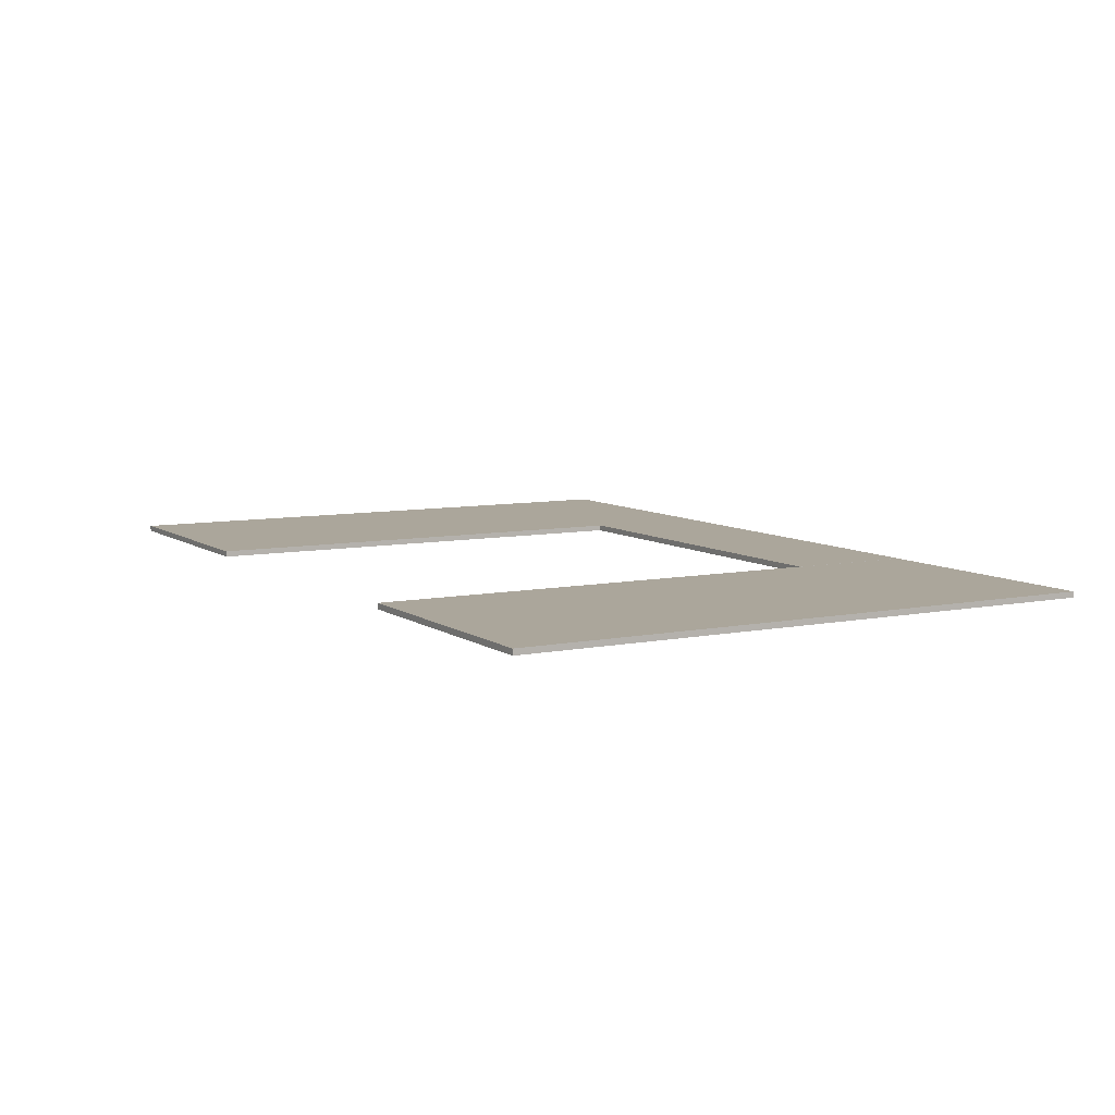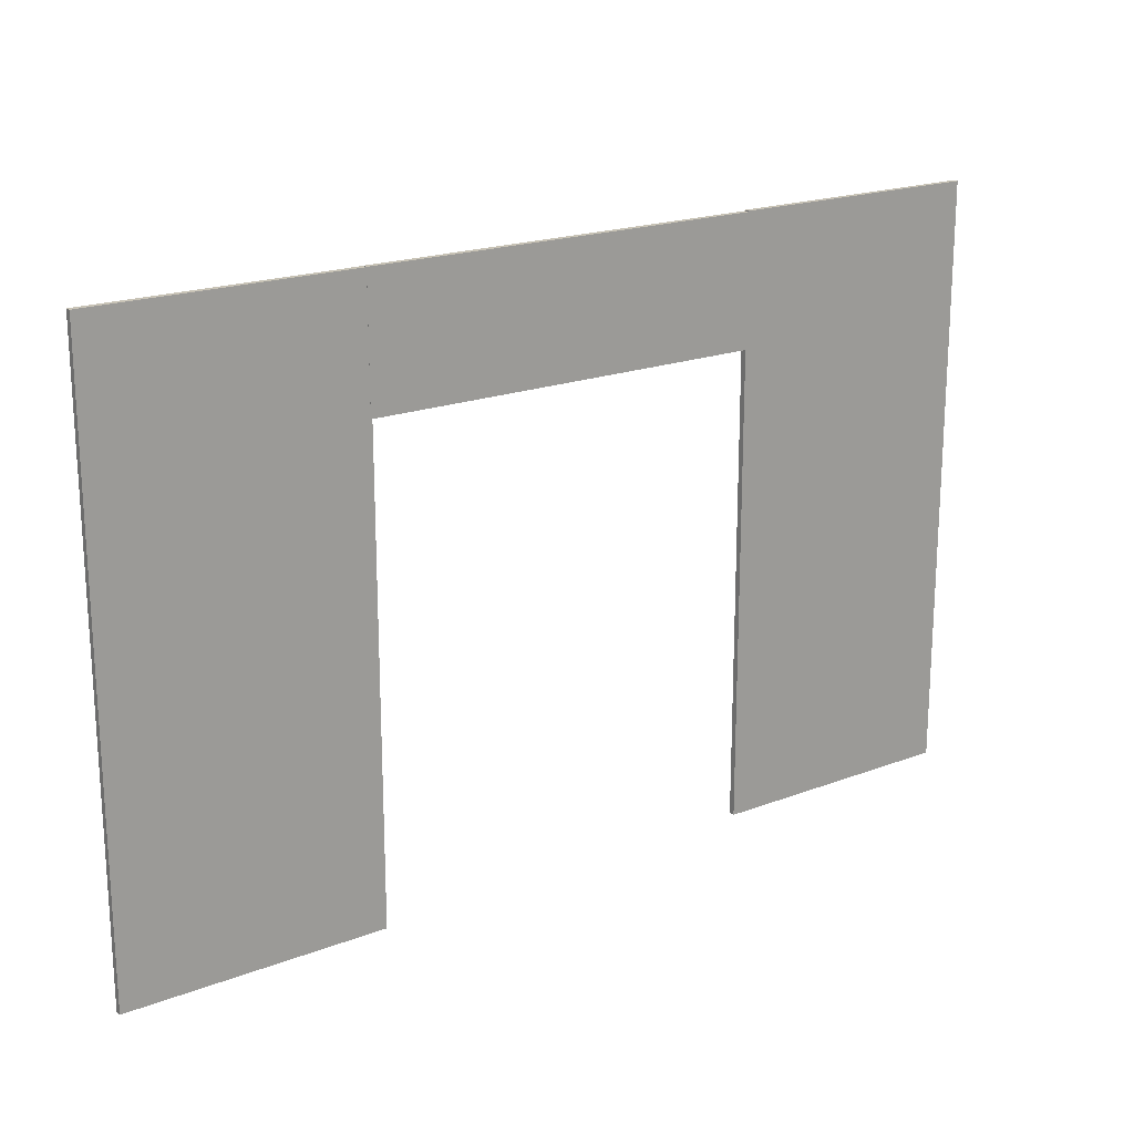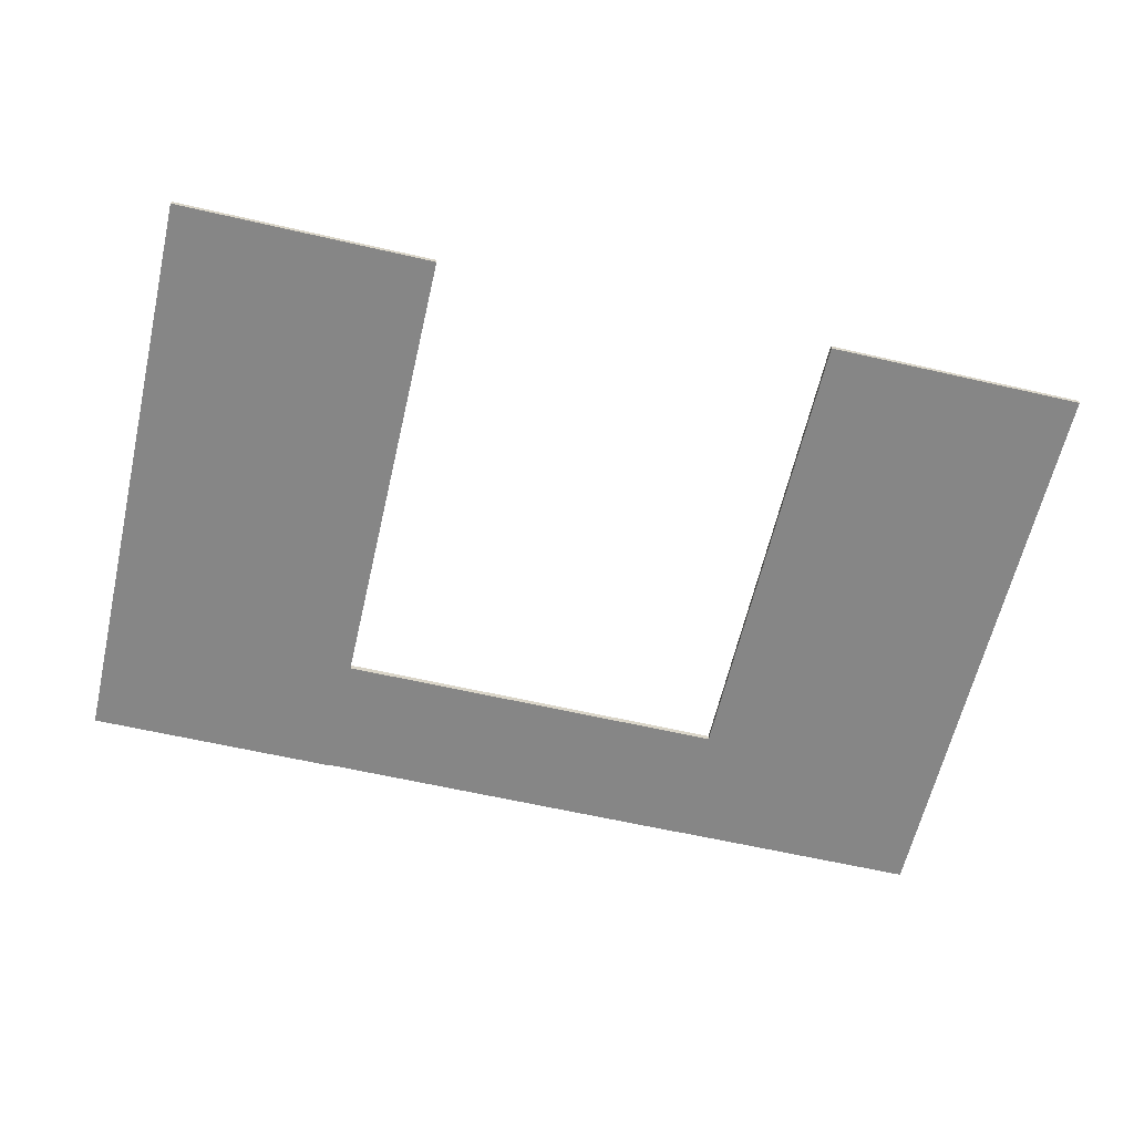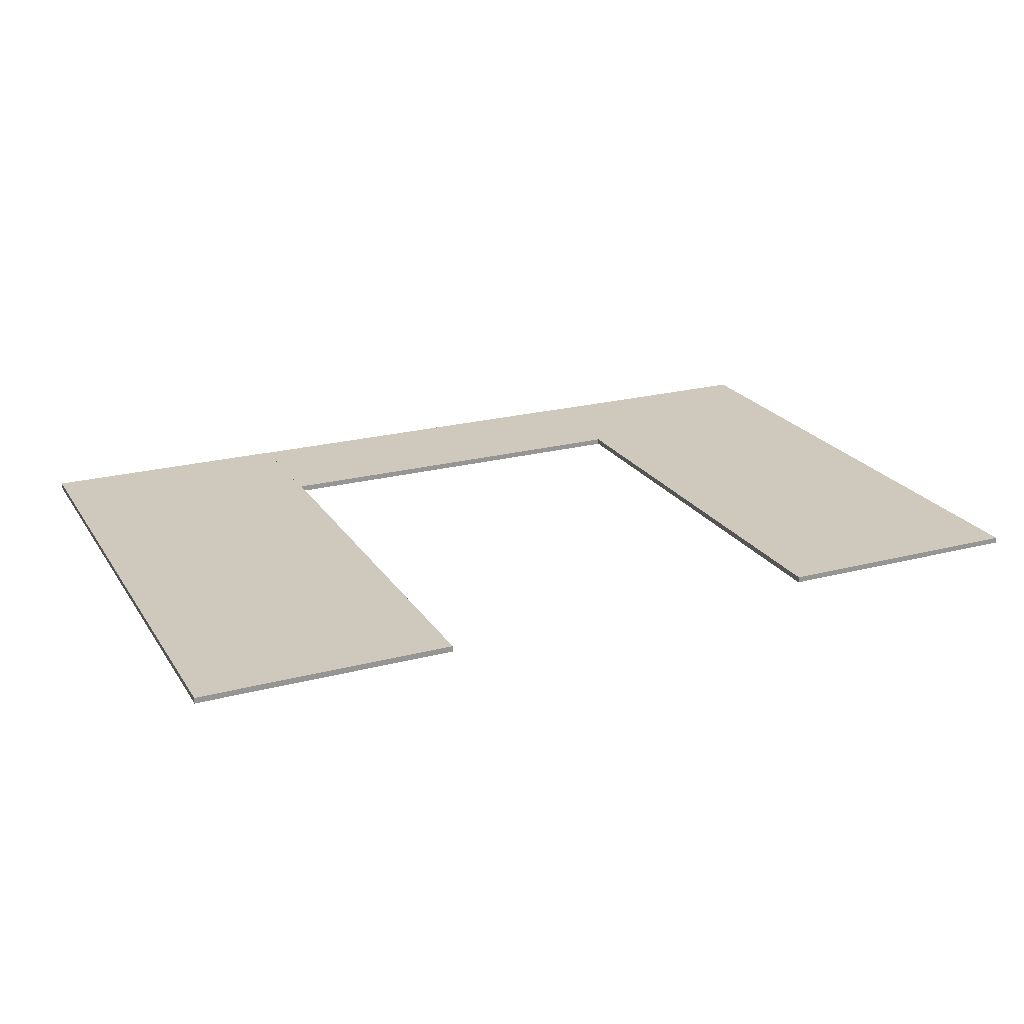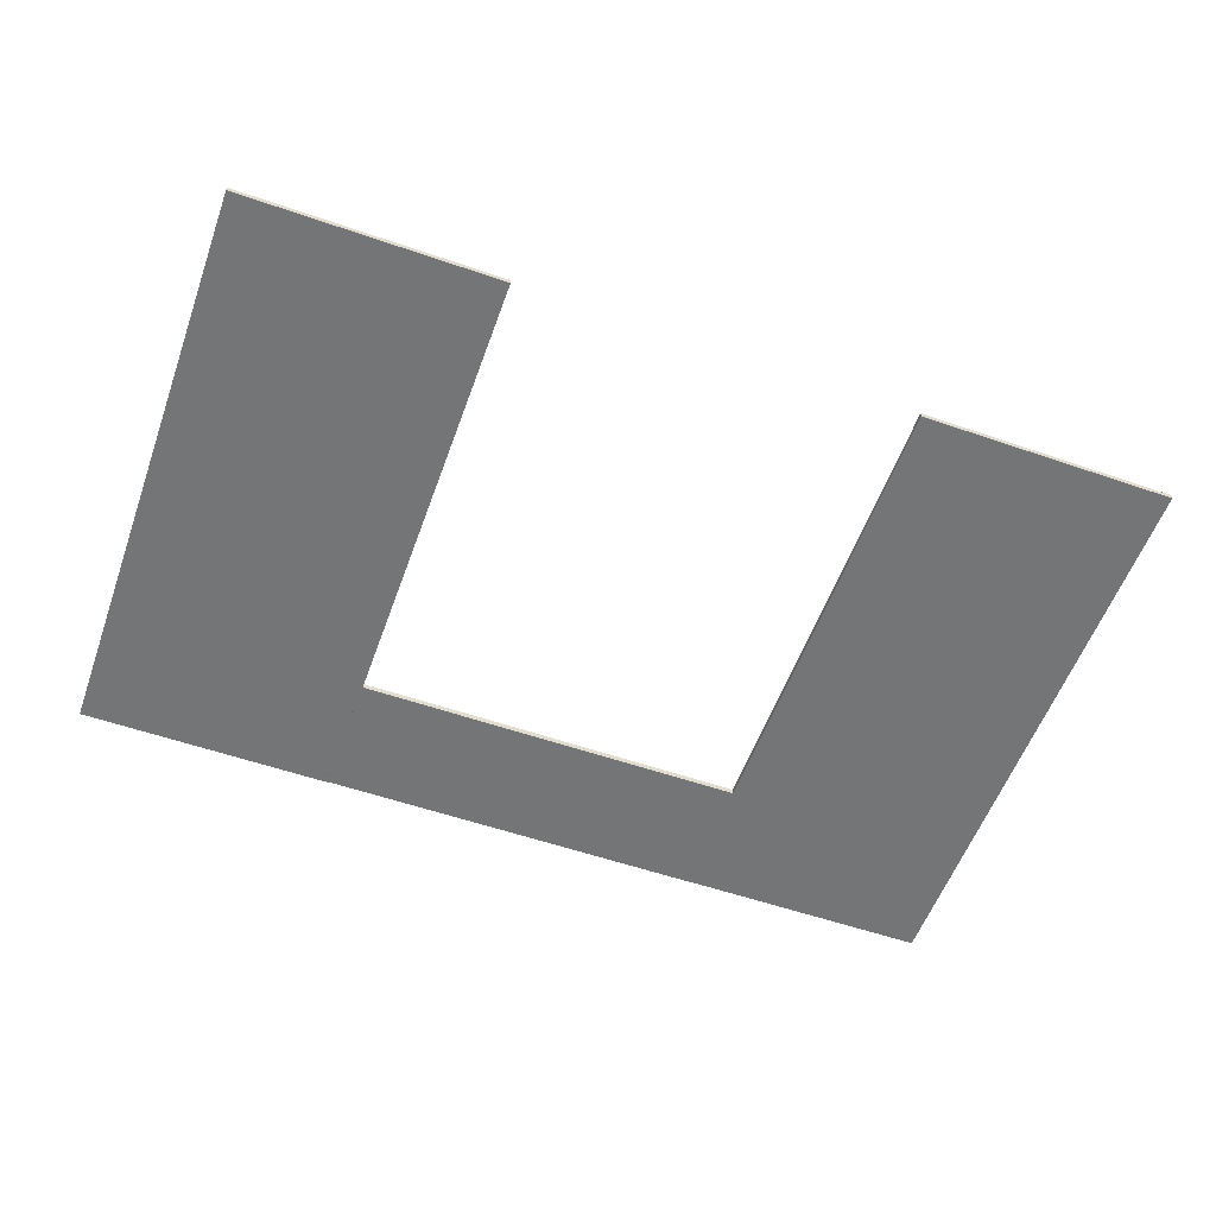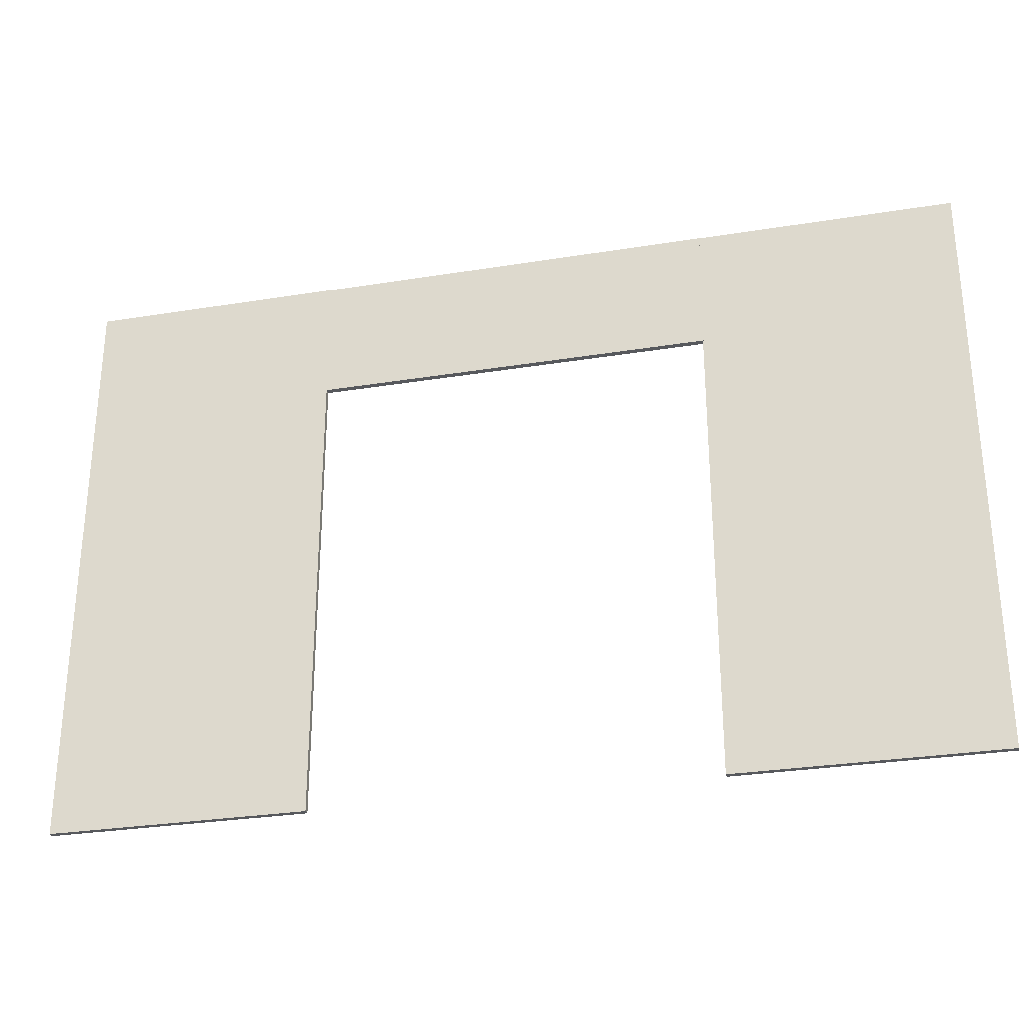
<metadata>
{"format":"obj","ext":"obj","renderer":"f3d","projection":"perspective","resolution":1024,"background":"white","views":[{"elev":7.9,"azim":60.6,"up":"+Z"},{"elev":19.4,"azim":144.4,"up":"+Y"},{"elev":-62.2,"azim":-13.1,"up":"+Z"},{"elev":22.3,"azim":-24.4,"up":"+Z"},{"elev":-56.4,"azim":-19.8,"up":"+Z"},{"elev":-29.3,"azim":13.5,"up":"+Y"}]}
</metadata>
<code>
o Cubo.006
v -2.024 3.017 0.047
v -2.024 3.017 -0.047
v -2.024 5.017 0.047
v 4.277 3.017 0.047
v 4.277 3.017 -0.047
v 4.277 5.017 0.047
v 4.277 5.017 -0.047
v -2.024 5.017 -0.047
v -2.024 3.017 0.047
v -2.024 3.017 -0.047
v -2.024 5.017 0.047
v 4.277 3.017 0.047
v 4.277 3.017 -0.047
v 4.277 5.017 0.047
v 4.277 5.017 -0.047
v -2.024 5.017 -0.047
f 2 5 4 1
f 1 3 8 2
f 4 6 3 1
f 5 7 6 4
f 7 8 3 6
f 2 8 7 5
f 10 9 12 13
f 9 10 16 11
f 12 9 11 14
f 13 12 14 15
f 15 14 11 16
f 10 13 15 16
o Cubo.005
v -6.069 -4.345 0.04554
v -6.069 -4.345 -0.04554
v -6.069 5.031 0.04554
v -1.999 -4.345 0.04554
v -1.999 -4.345 -0.04554
v -1.999 5.031 0.04554
v -1.999 5.031 -0.04554
v -6.069 5.031 -0.04554
v -6.069 -4.345 0.04554
v -6.069 -4.345 -0.04554
v -6.069 5.031 0.04554
v -1.999 -4.345 0.04554
v -1.999 -4.345 -0.04554
v -1.999 5.031 0.04554
v -1.999 5.031 -0.04554
v -6.069 5.031 -0.04554
f 17 19 24 18
f 18 21 20 17
f 20 22 19 17
f 21 23 22 20
f 23 24 19 22
f 18 24 23 21
f 25 26 32 27
f 26 25 28 29
f 28 25 27 30
f 29 28 30 31
f 31 30 27 32
f 26 29 31 32
o Cubo.002
v 4.252 -4.361 0.04554
v 4.252 -4.361 -0.04554
v 4.252 5.014 0.04554
v 8.322 -4.361 0.04554
v 8.322 -4.361 -0.04554
v 8.322 5.014 0.04554
v 8.322 5.014 -0.04554
v 4.252 5.014 -0.04554
v 4.252 -4.361 0.04554
v 4.252 -4.361 -0.04554
v 4.252 5.014 0.04554
v 8.322 -4.361 0.04554
v 8.322 -4.361 -0.04554
v 8.322 5.014 0.04554
v 8.322 5.014 -0.04554
v 4.252 5.014 -0.04554
f 33 35 40 34
f 34 37 36 33
f 36 38 35 33
f 37 39 38 36
f 39 40 35 38
f 34 40 39 37
f 41 42 48 43
f 42 41 44 45
f 44 41 43 46
f 45 44 46 47
f 47 46 43 48
f 42 45 47 48

</code>
